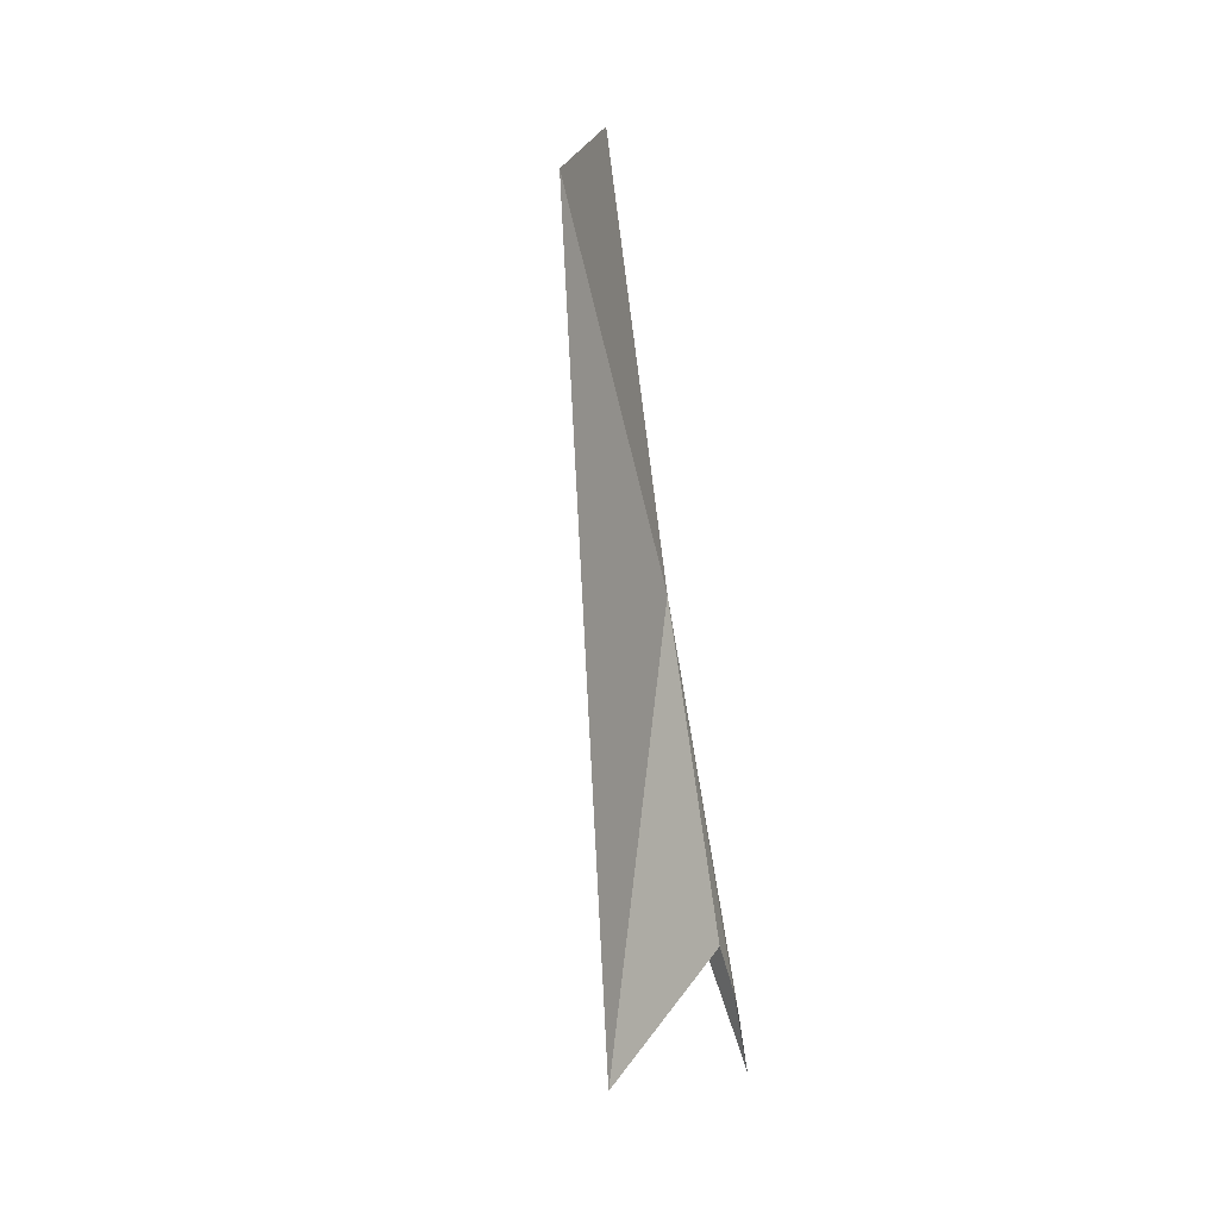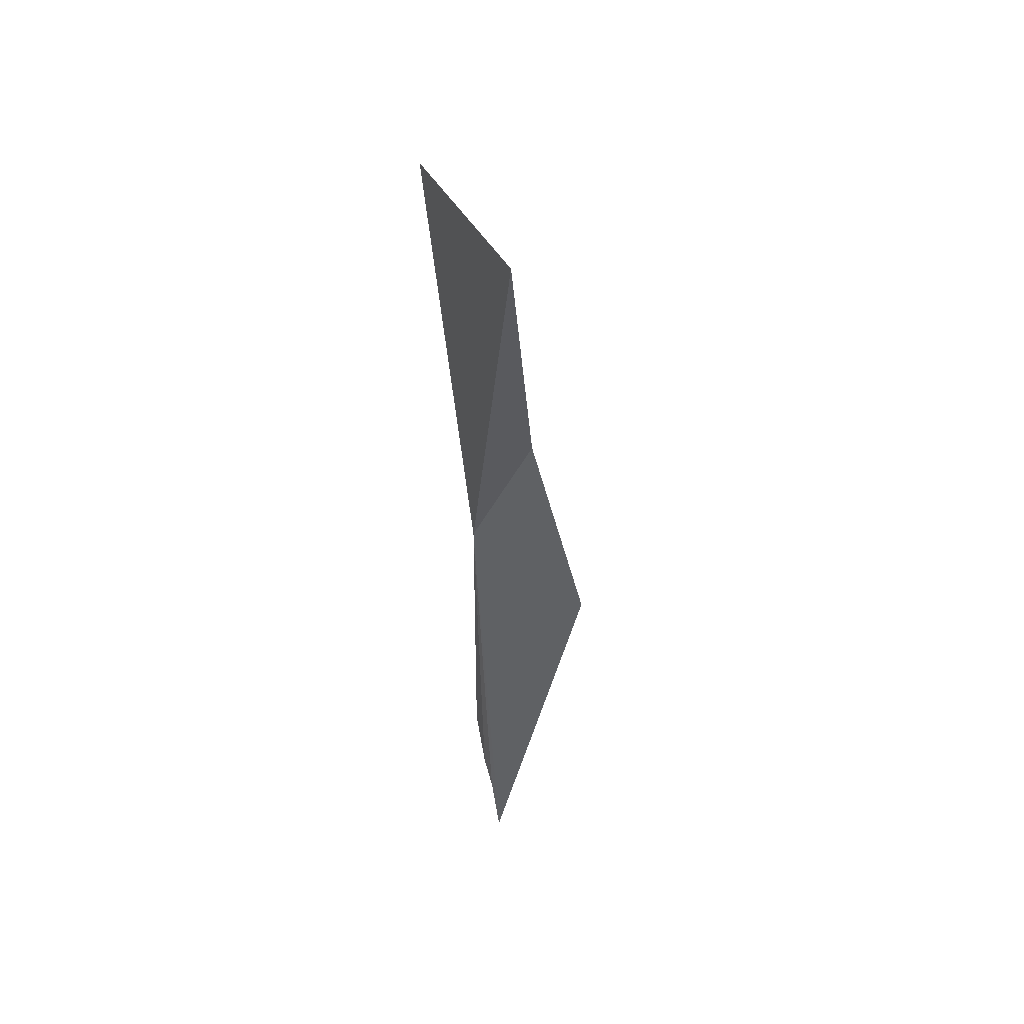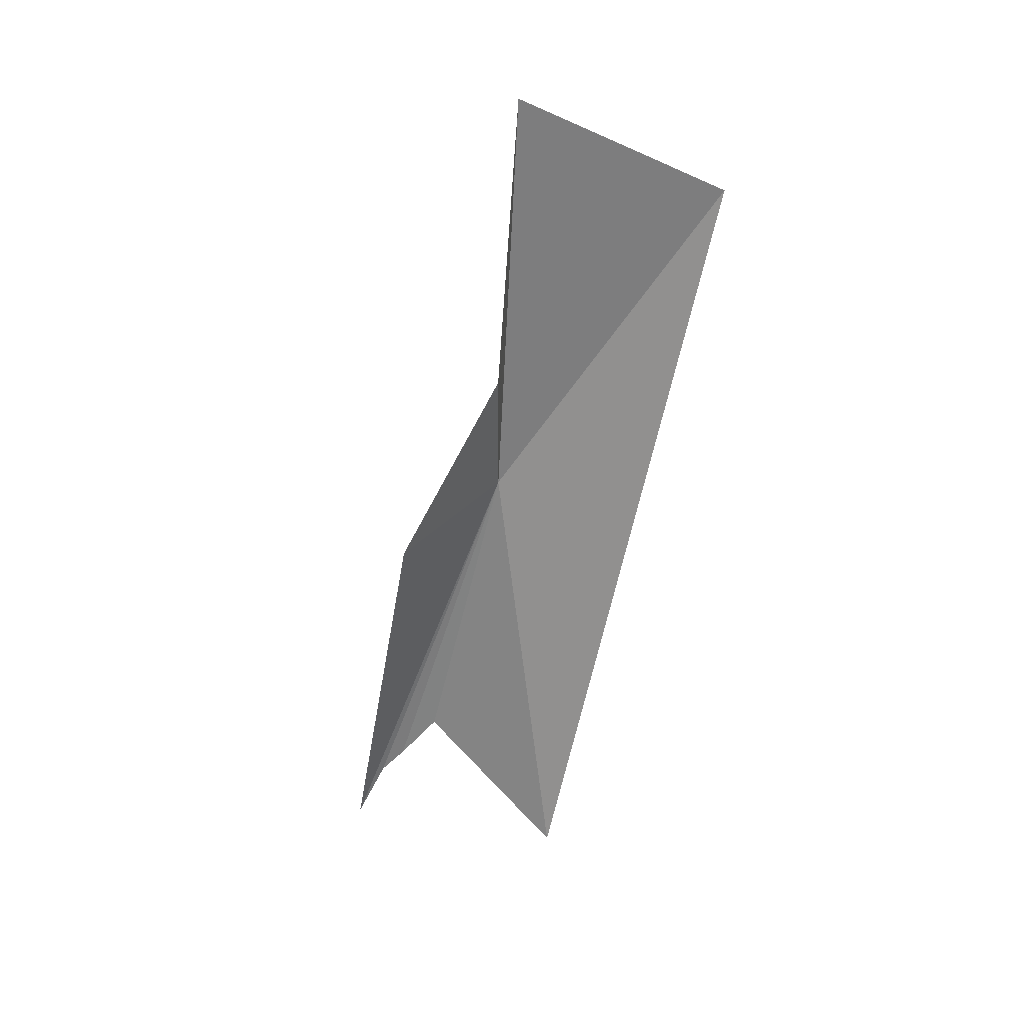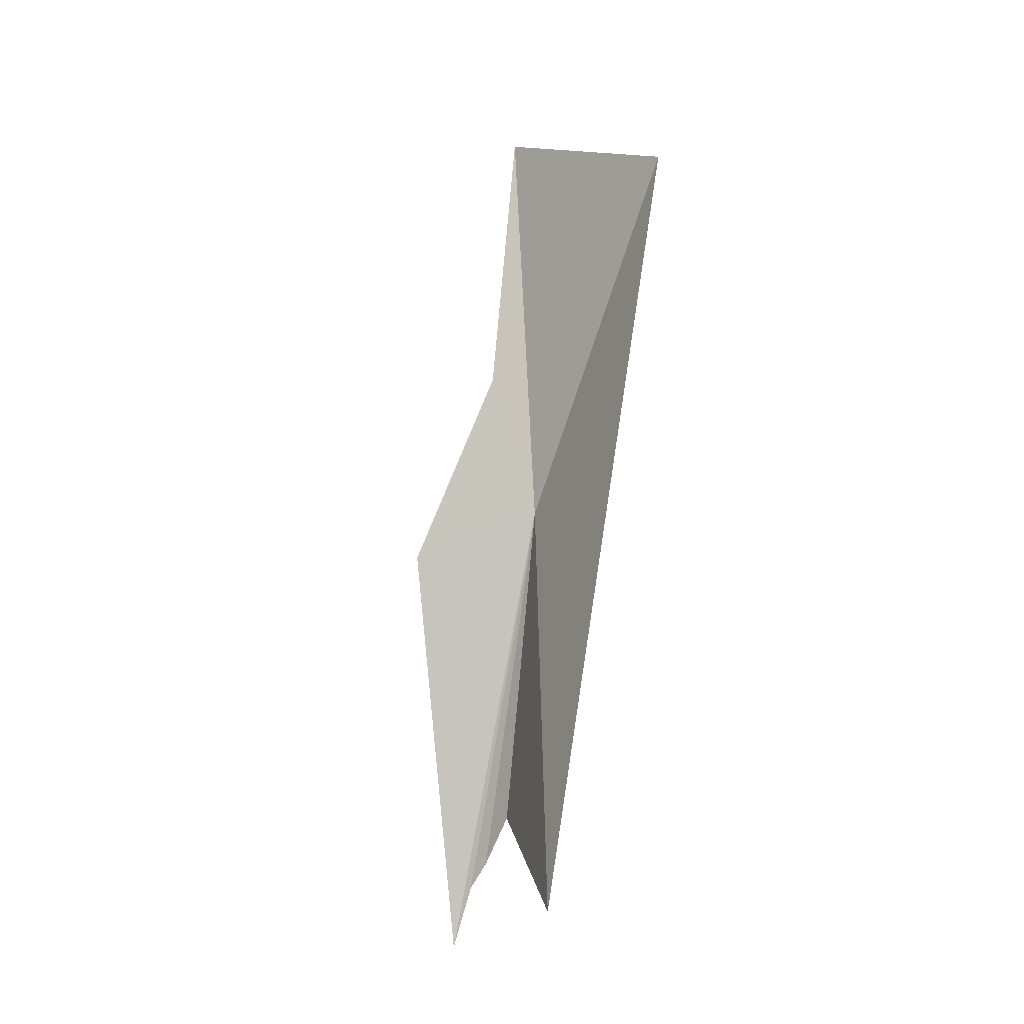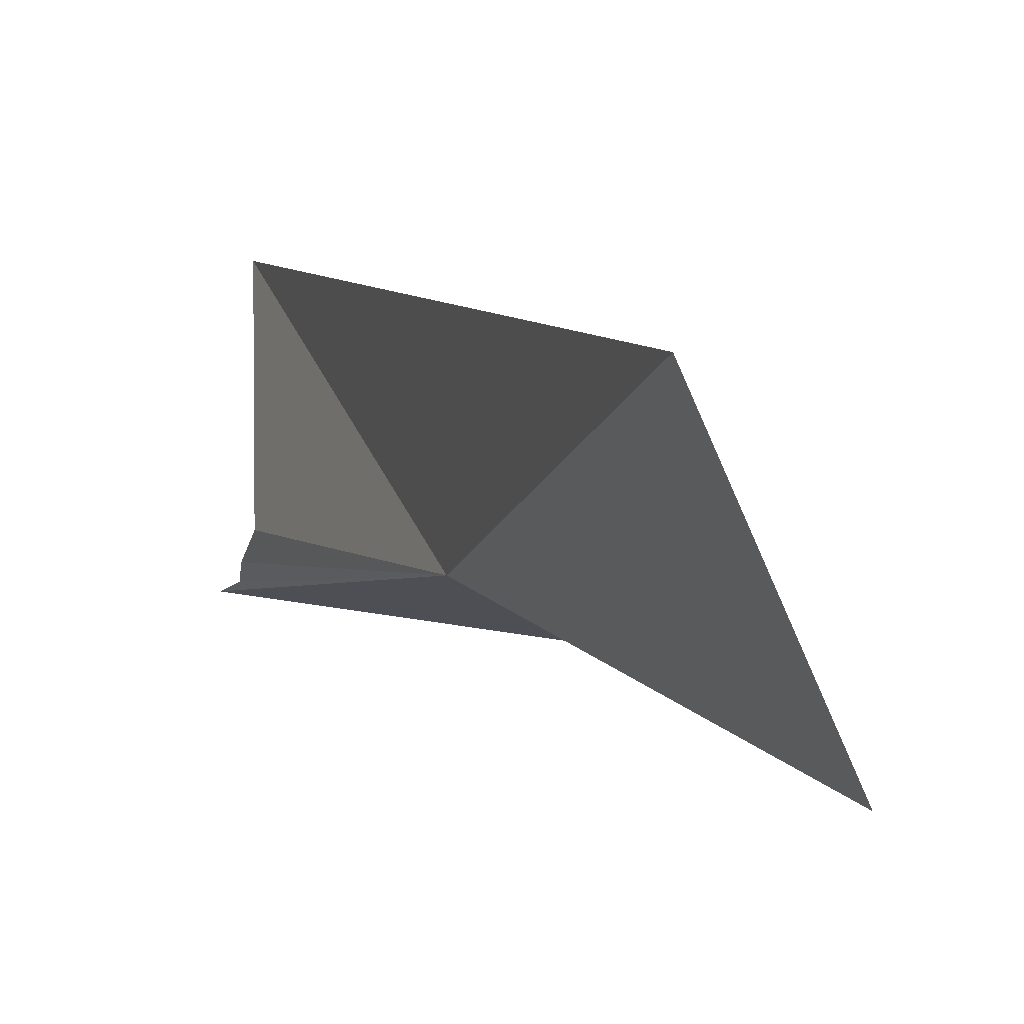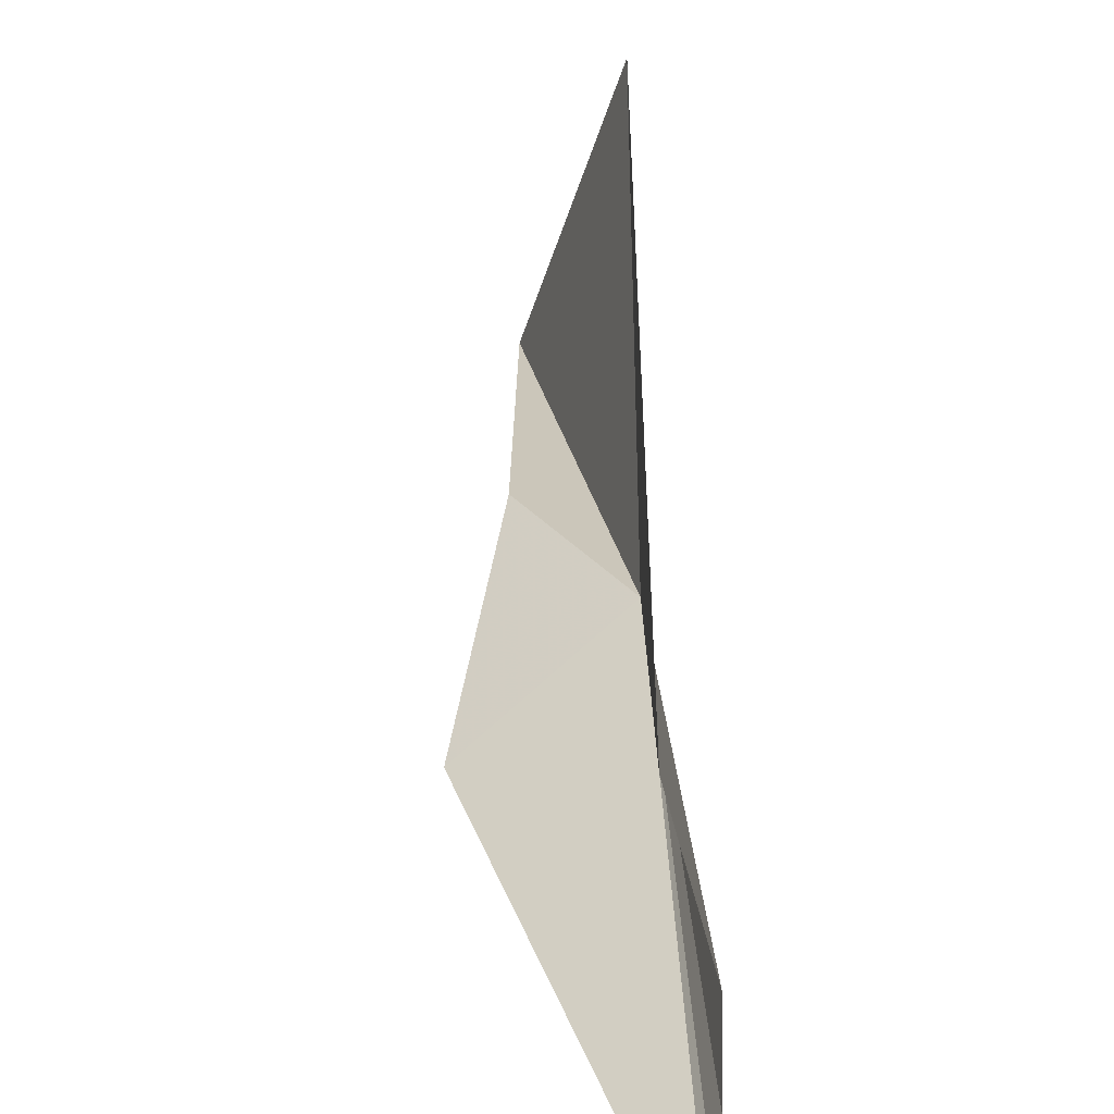
<metadata>
{"format":"obj","ext":"obj","renderer":"f3d","projection":"perspective","resolution":1024,"background":"white","views":[{"elev":-2.9,"azim":-152.4,"up":"+Z"},{"elev":62.7,"azim":-7.8,"up":"+Z"},{"elev":23.8,"azim":104.6,"up":"+Z"},{"elev":-18.2,"azim":149.8,"up":"+Z"},{"elev":20.2,"azim":-21.7,"up":"+Y"},{"elev":17.2,"azim":176.9,"up":"+Y"}]}
</metadata>
<code>
v -13.22 62.42 -16.27
v -12.32 63.09 -7.733
v -13.54 67.04 -9.583
v -13.29 59.49 -24.13
v -13.4 59.96 -23.65
v -12.7 63.72 -25.01
v -13.48 60.75 -22.75
v -11.95 62.76 -13.49
v -13.21 58.89 -25.36
v -11.11 60.9 -17.22
f 1 2 3
f 1 5 4
f 1 3 6
f 1 7 5
f 1 6 7
f 1 8 2
f 1 4 9
f 1 10 8
f 1 9 10

</code>
